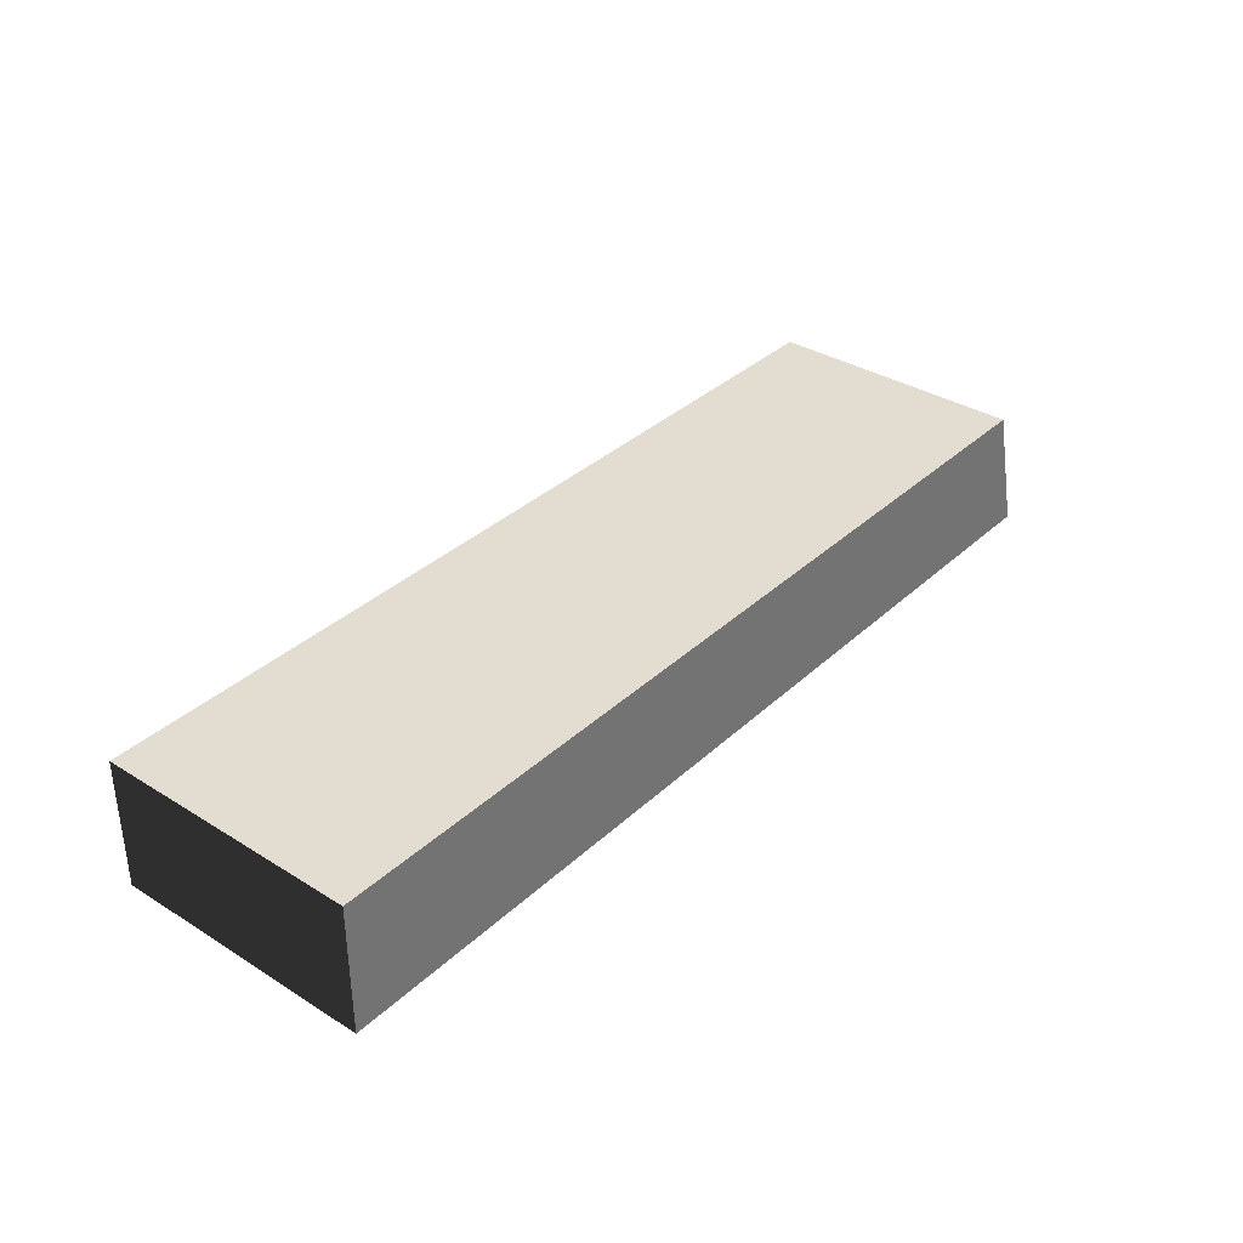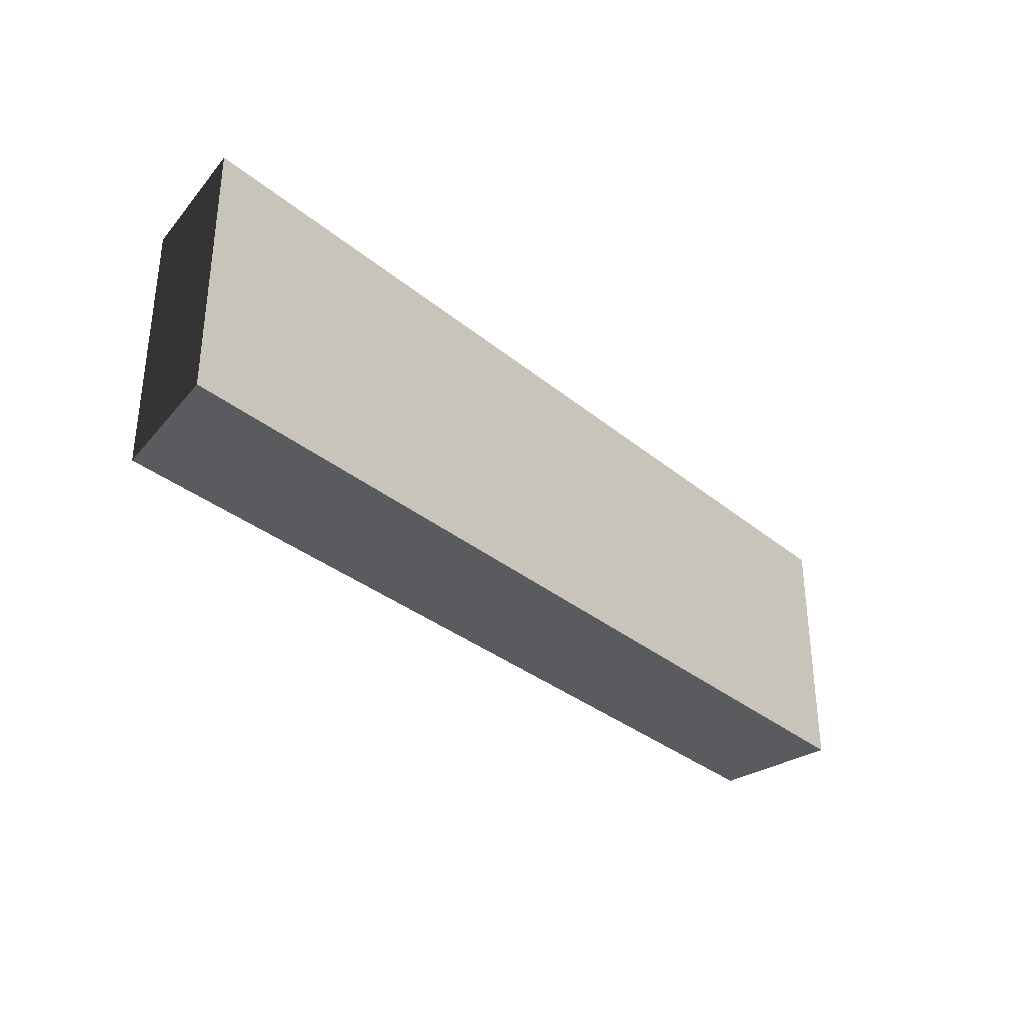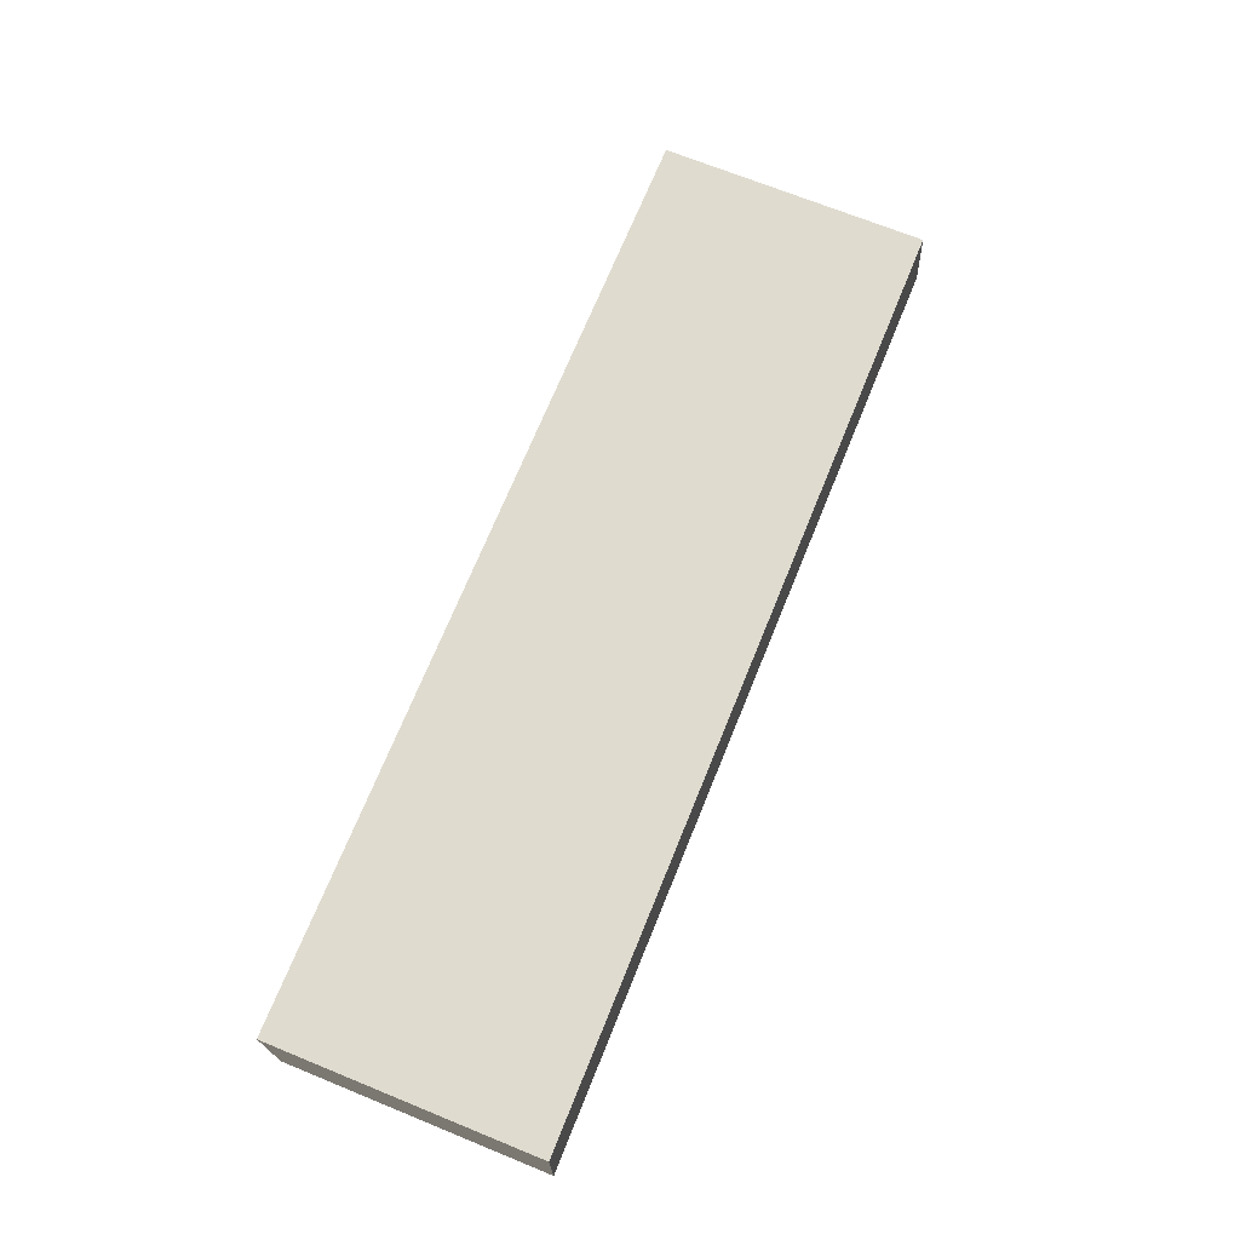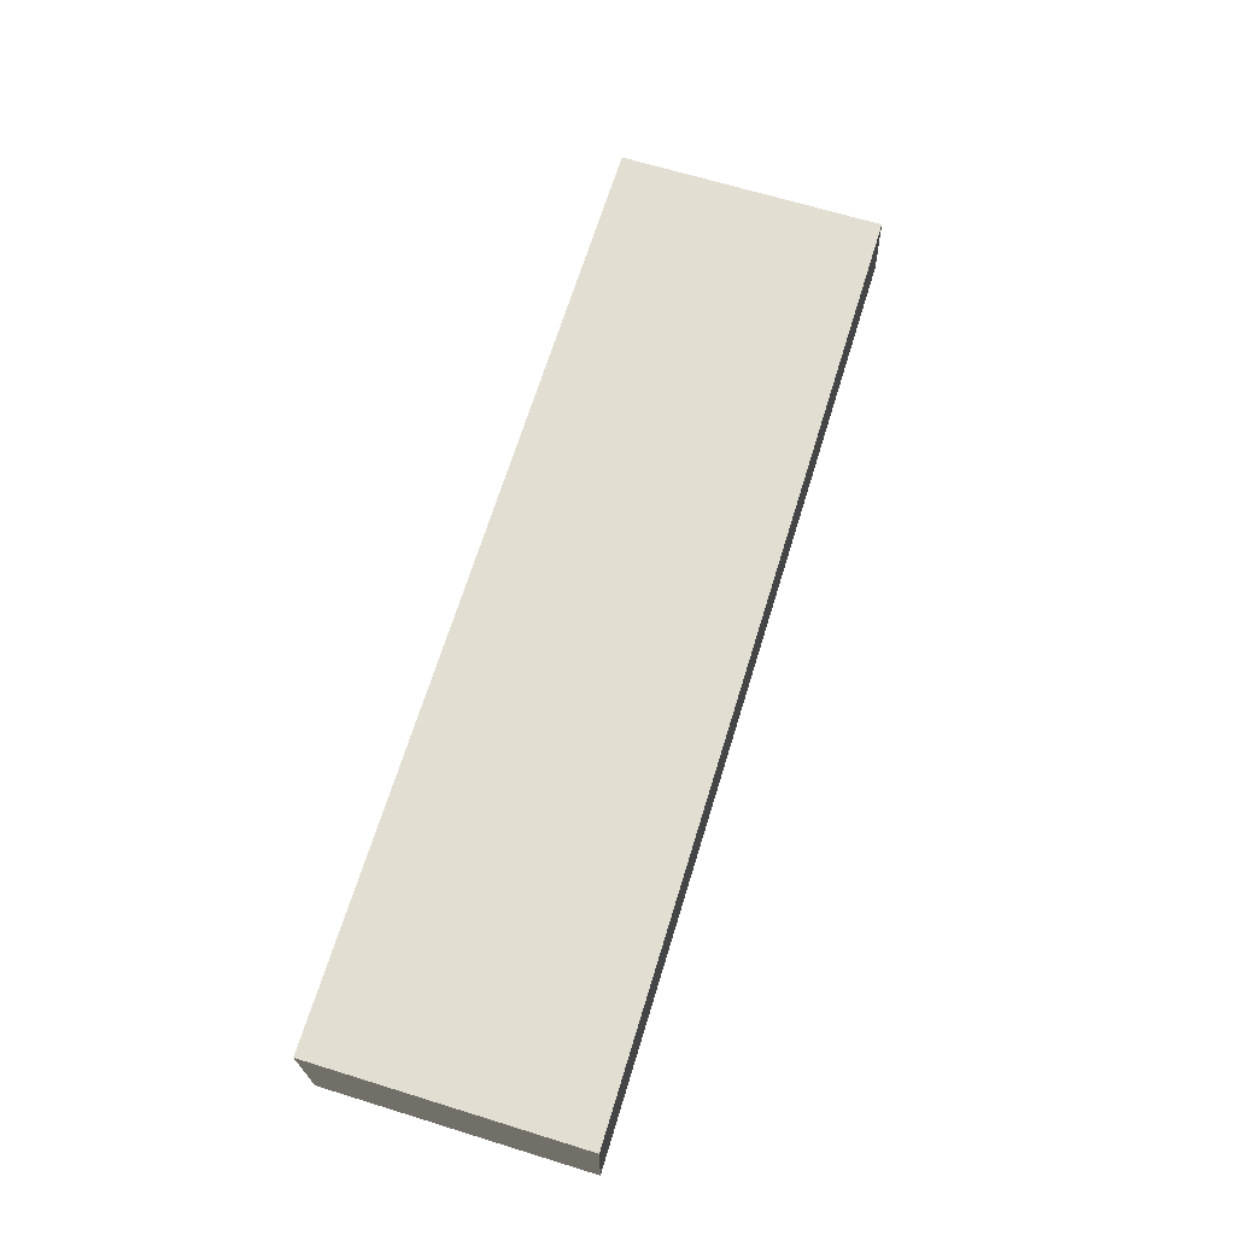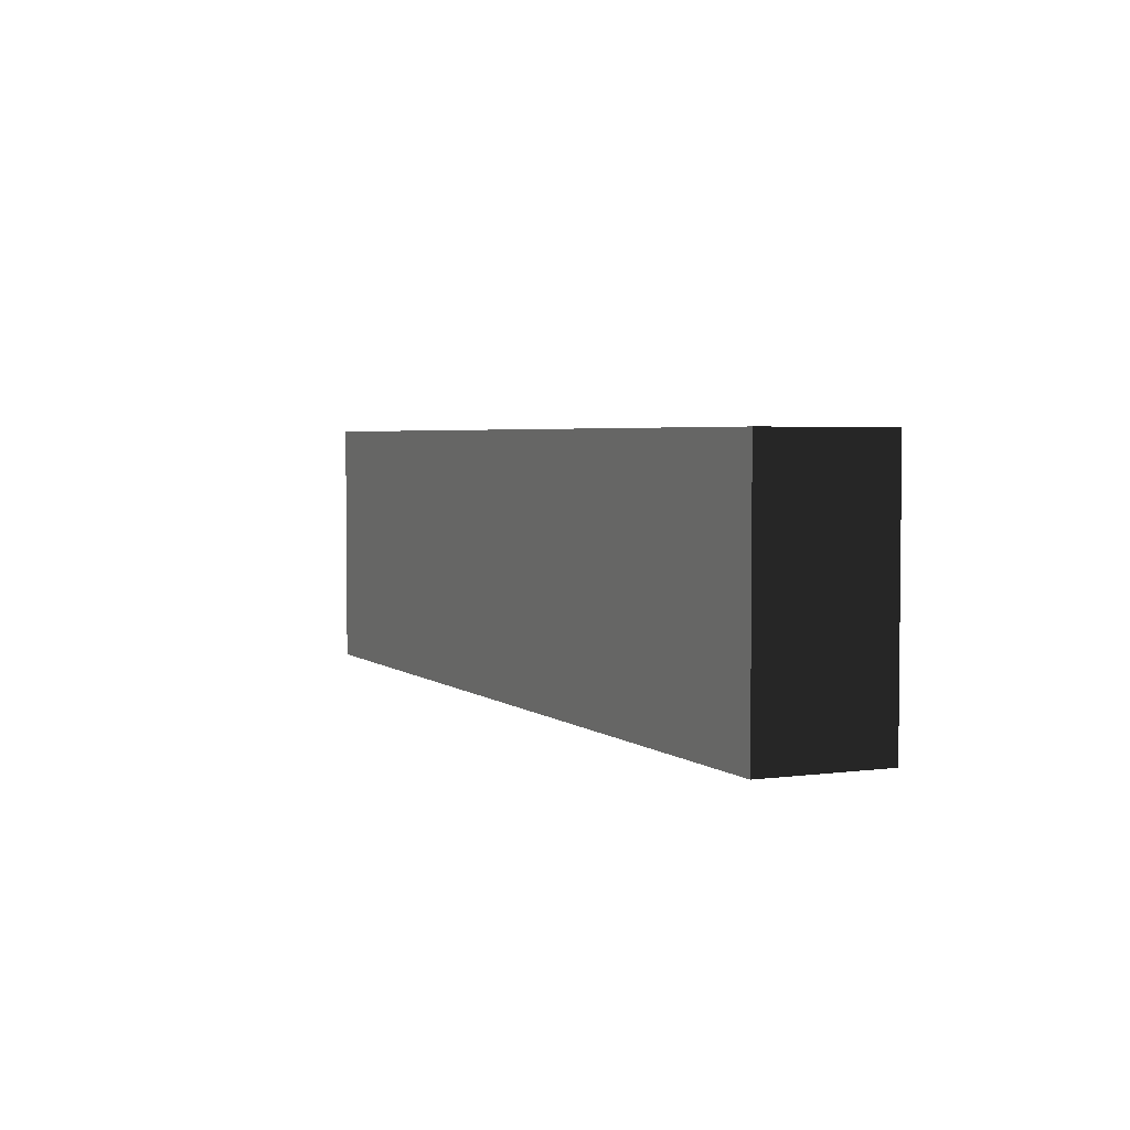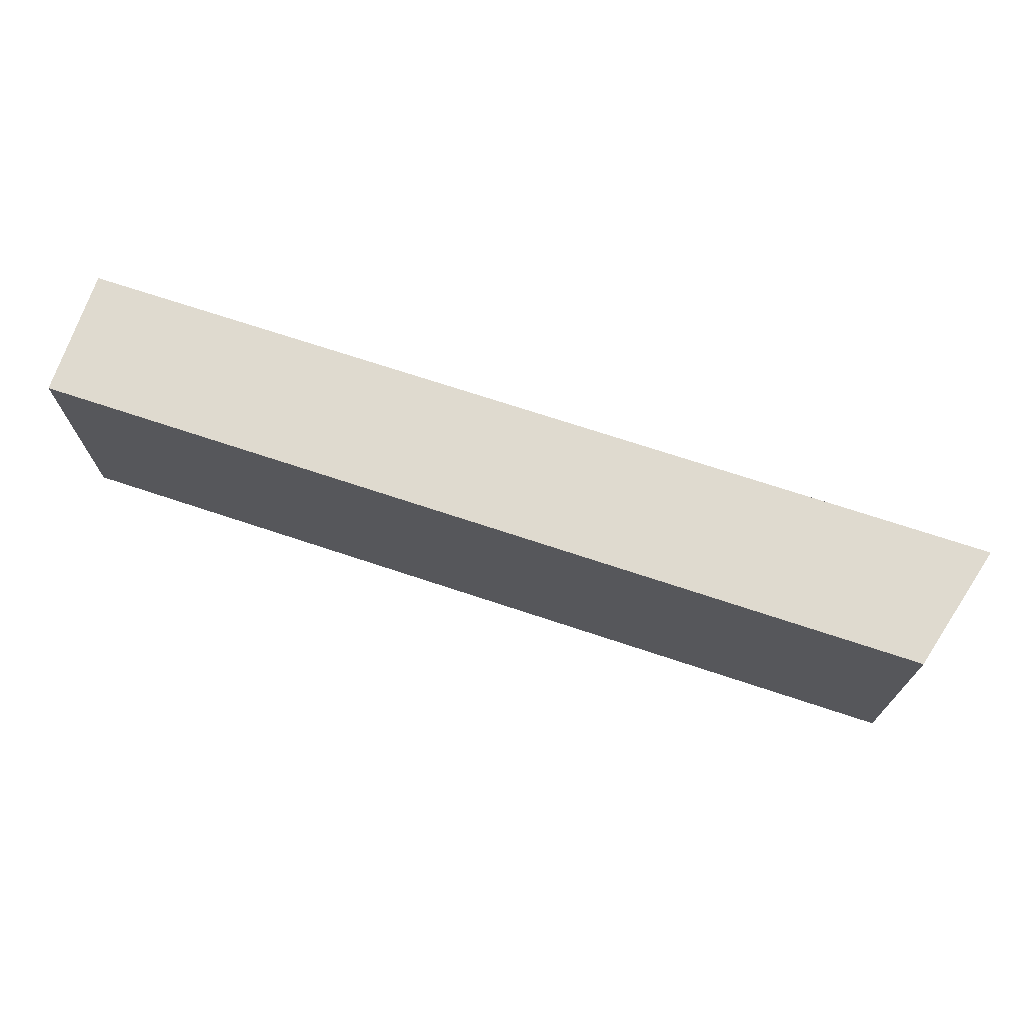
<metadata>
{"format":"obj","ext":"obj","renderer":"f3d","projection":"perspective","resolution":1024,"background":"white","views":[{"elev":35.2,"azim":-50.5,"up":"+Z"},{"elev":-33.0,"azim":131.5,"up":"+Y"},{"elev":70.3,"azim":-67.9,"up":"+Z"},{"elev":67.6,"azim":-72.9,"up":"+Z"},{"elev":3.6,"azim":-114.5,"up":"+Y"},{"elev":70.8,"azim":18.4,"up":"+Y"}]}
</metadata>
<code>
o RampBrace__130592__temp_RampBrace__130592_.128
v -0.1783 -0.05 0.02516
v -0.1783 -0.05 -0.02484
v -0.1783 0.05 -0.02484
v -0.1783 0.05 0.02516
v 0.185 0.05 -0.02484
v 0.1716 0.05 0.02516
v 0.185 -0.05 -0.02484
v 0.1716 -0.05 0.02516
f 4 3 2 1
f 4 6 5 3
f 5 6 8 7
f 5 7 2 3
f 8 1 2 7
f 8 6 4 1

</code>
